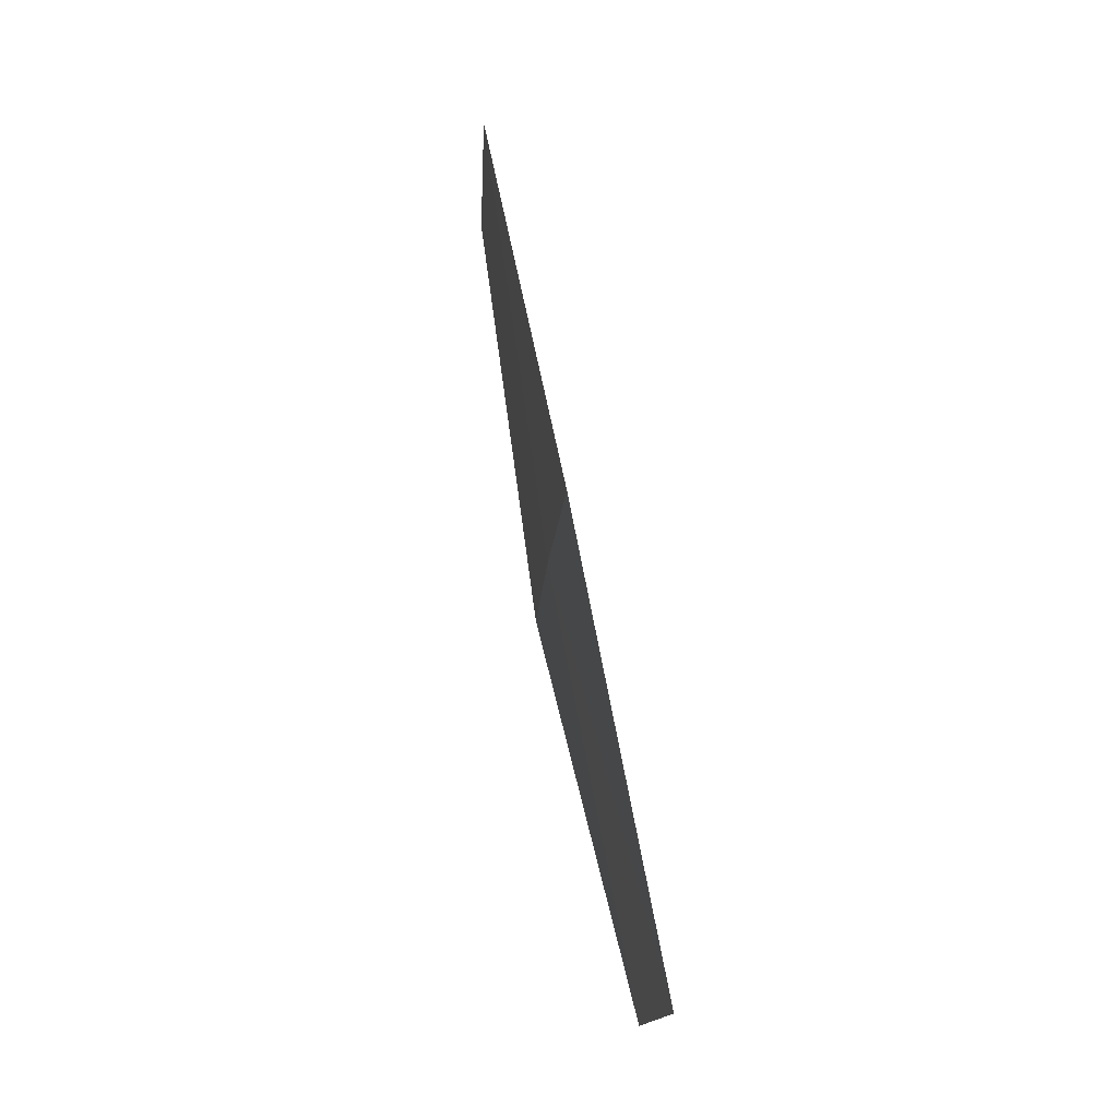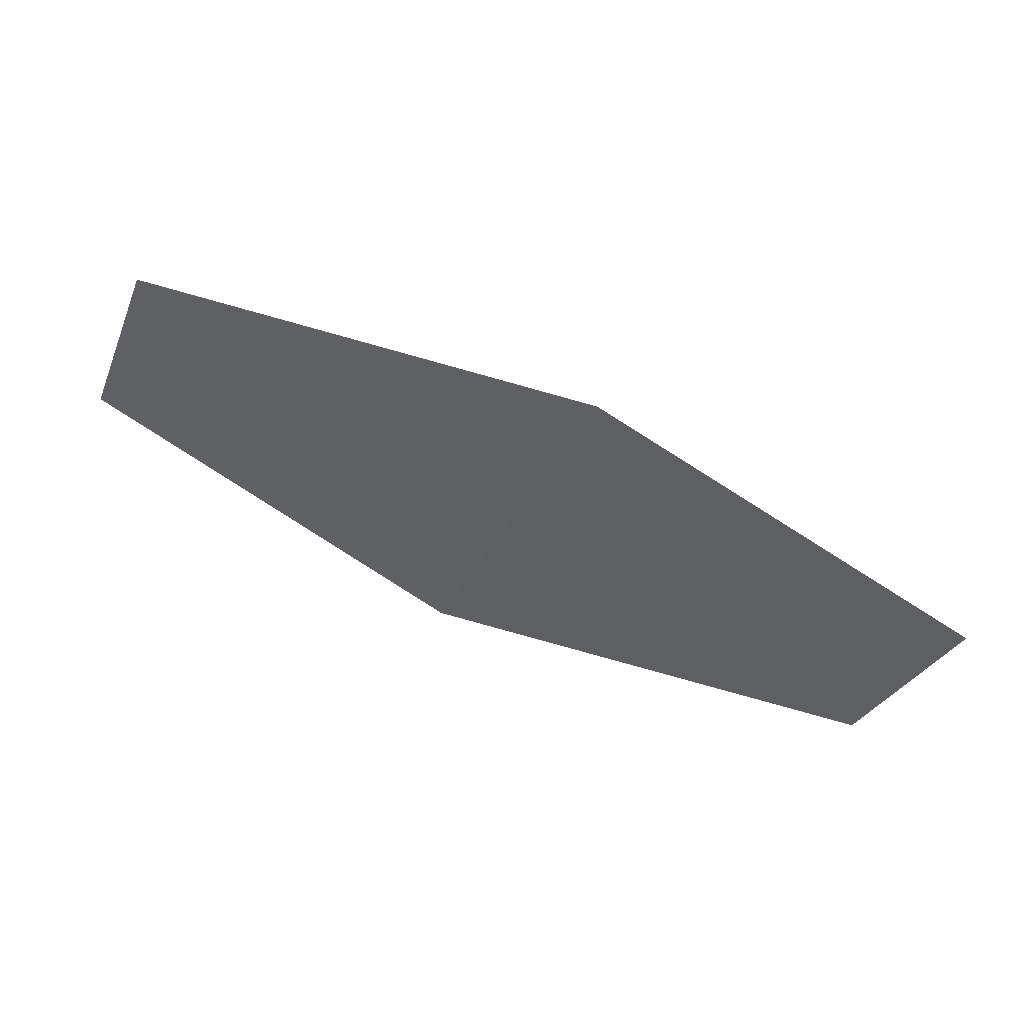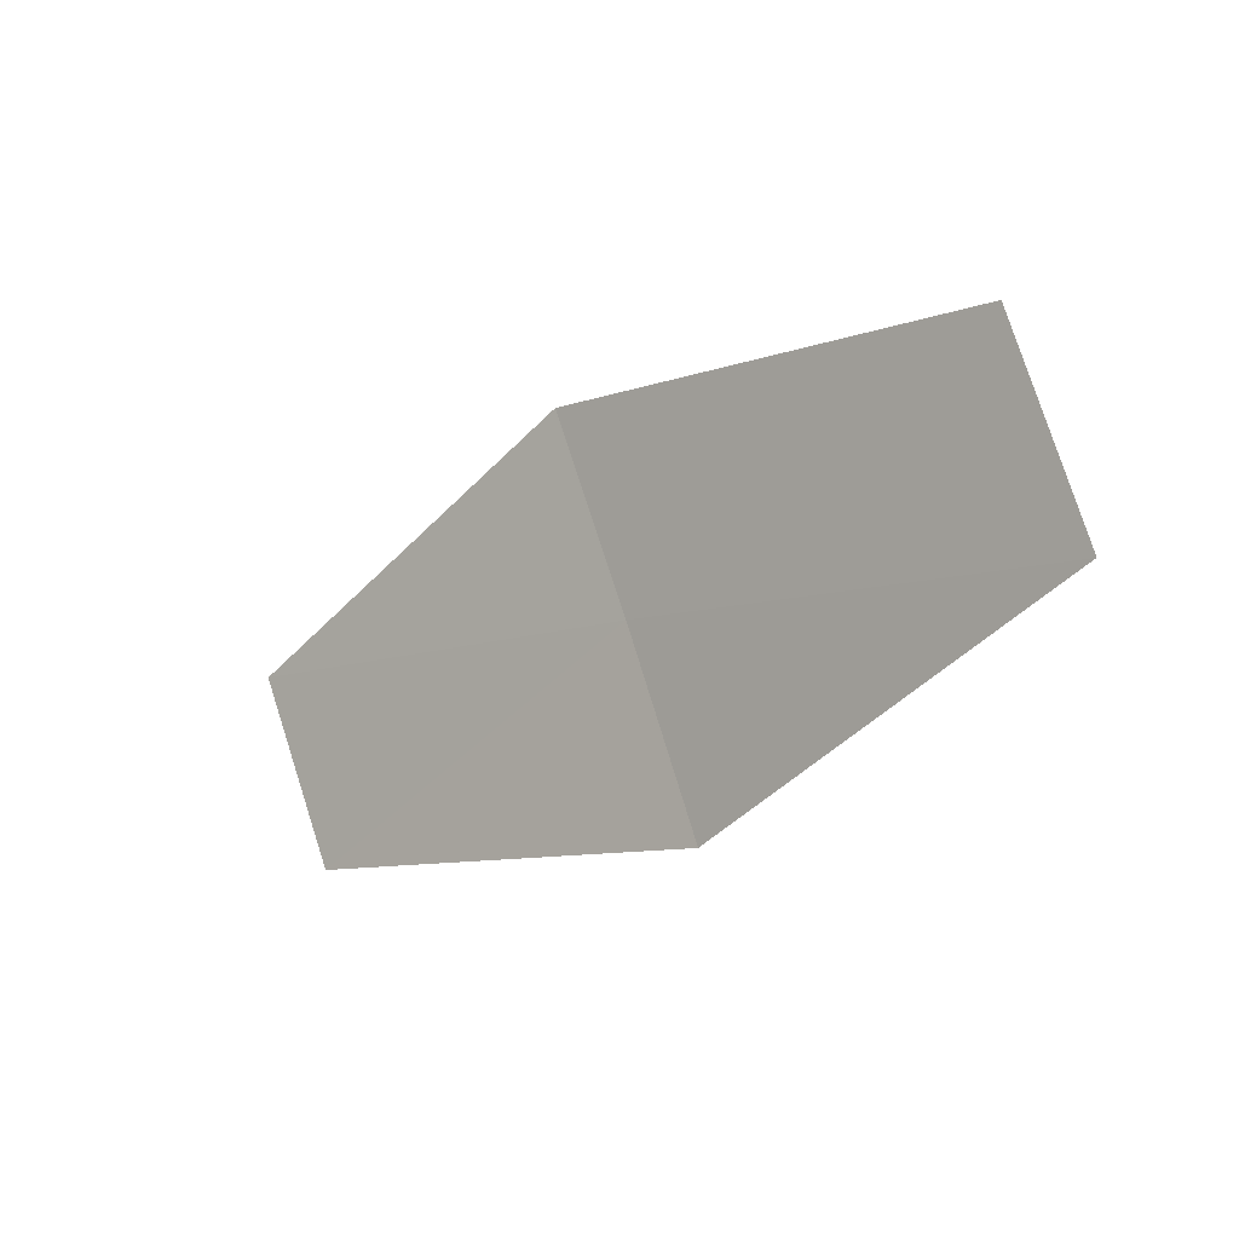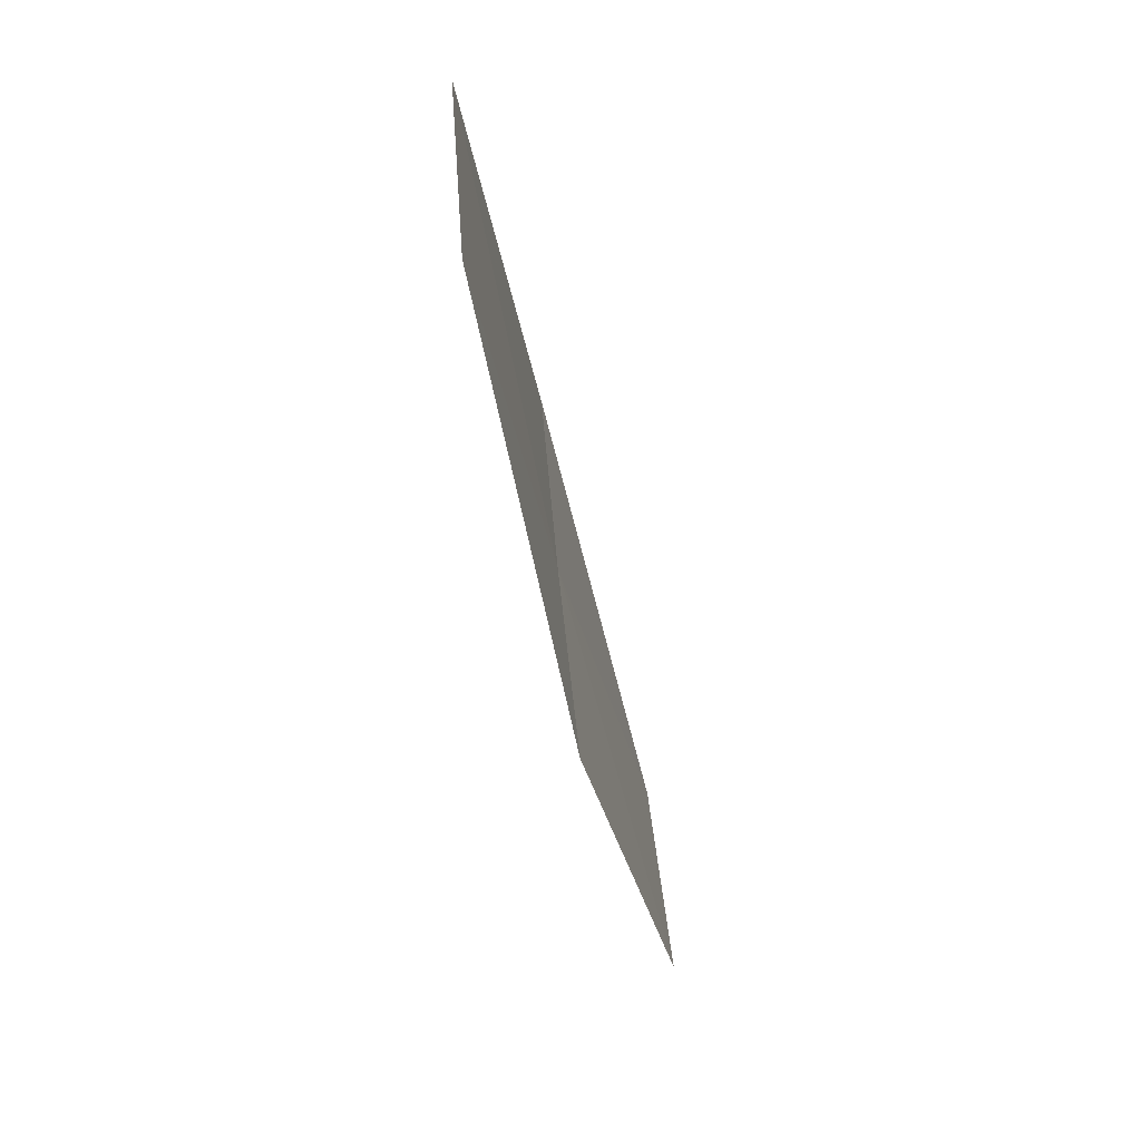
<metadata>
{"format":"obj","ext":"obj","renderer":"f3d","projection":"perspective","resolution":1024,"background":"white","views":[{"elev":50.6,"azim":80.0,"up":"+Y"},{"elev":49.9,"azim":19.8,"up":"+Y"},{"elev":-7.4,"azim":-135.8,"up":"+Y"},{"elev":-62.2,"azim":103.2,"up":"+Y"}]}
</metadata>
<code>
v 13.68 -21.09 18.27
v 13.24 -22.13 18.26
v 11.17 -21.08 18.22
v 11.59 -20.01 18.24
v 14.13 -20.04 18.26
v 15.69 -22.18 18.18
v 16.16 -21.18 18.15
f 1 3 2
f 1 4 3
f 1 5 4
f 1 2 6
f 1 6 7
f 1 7 5

</code>
